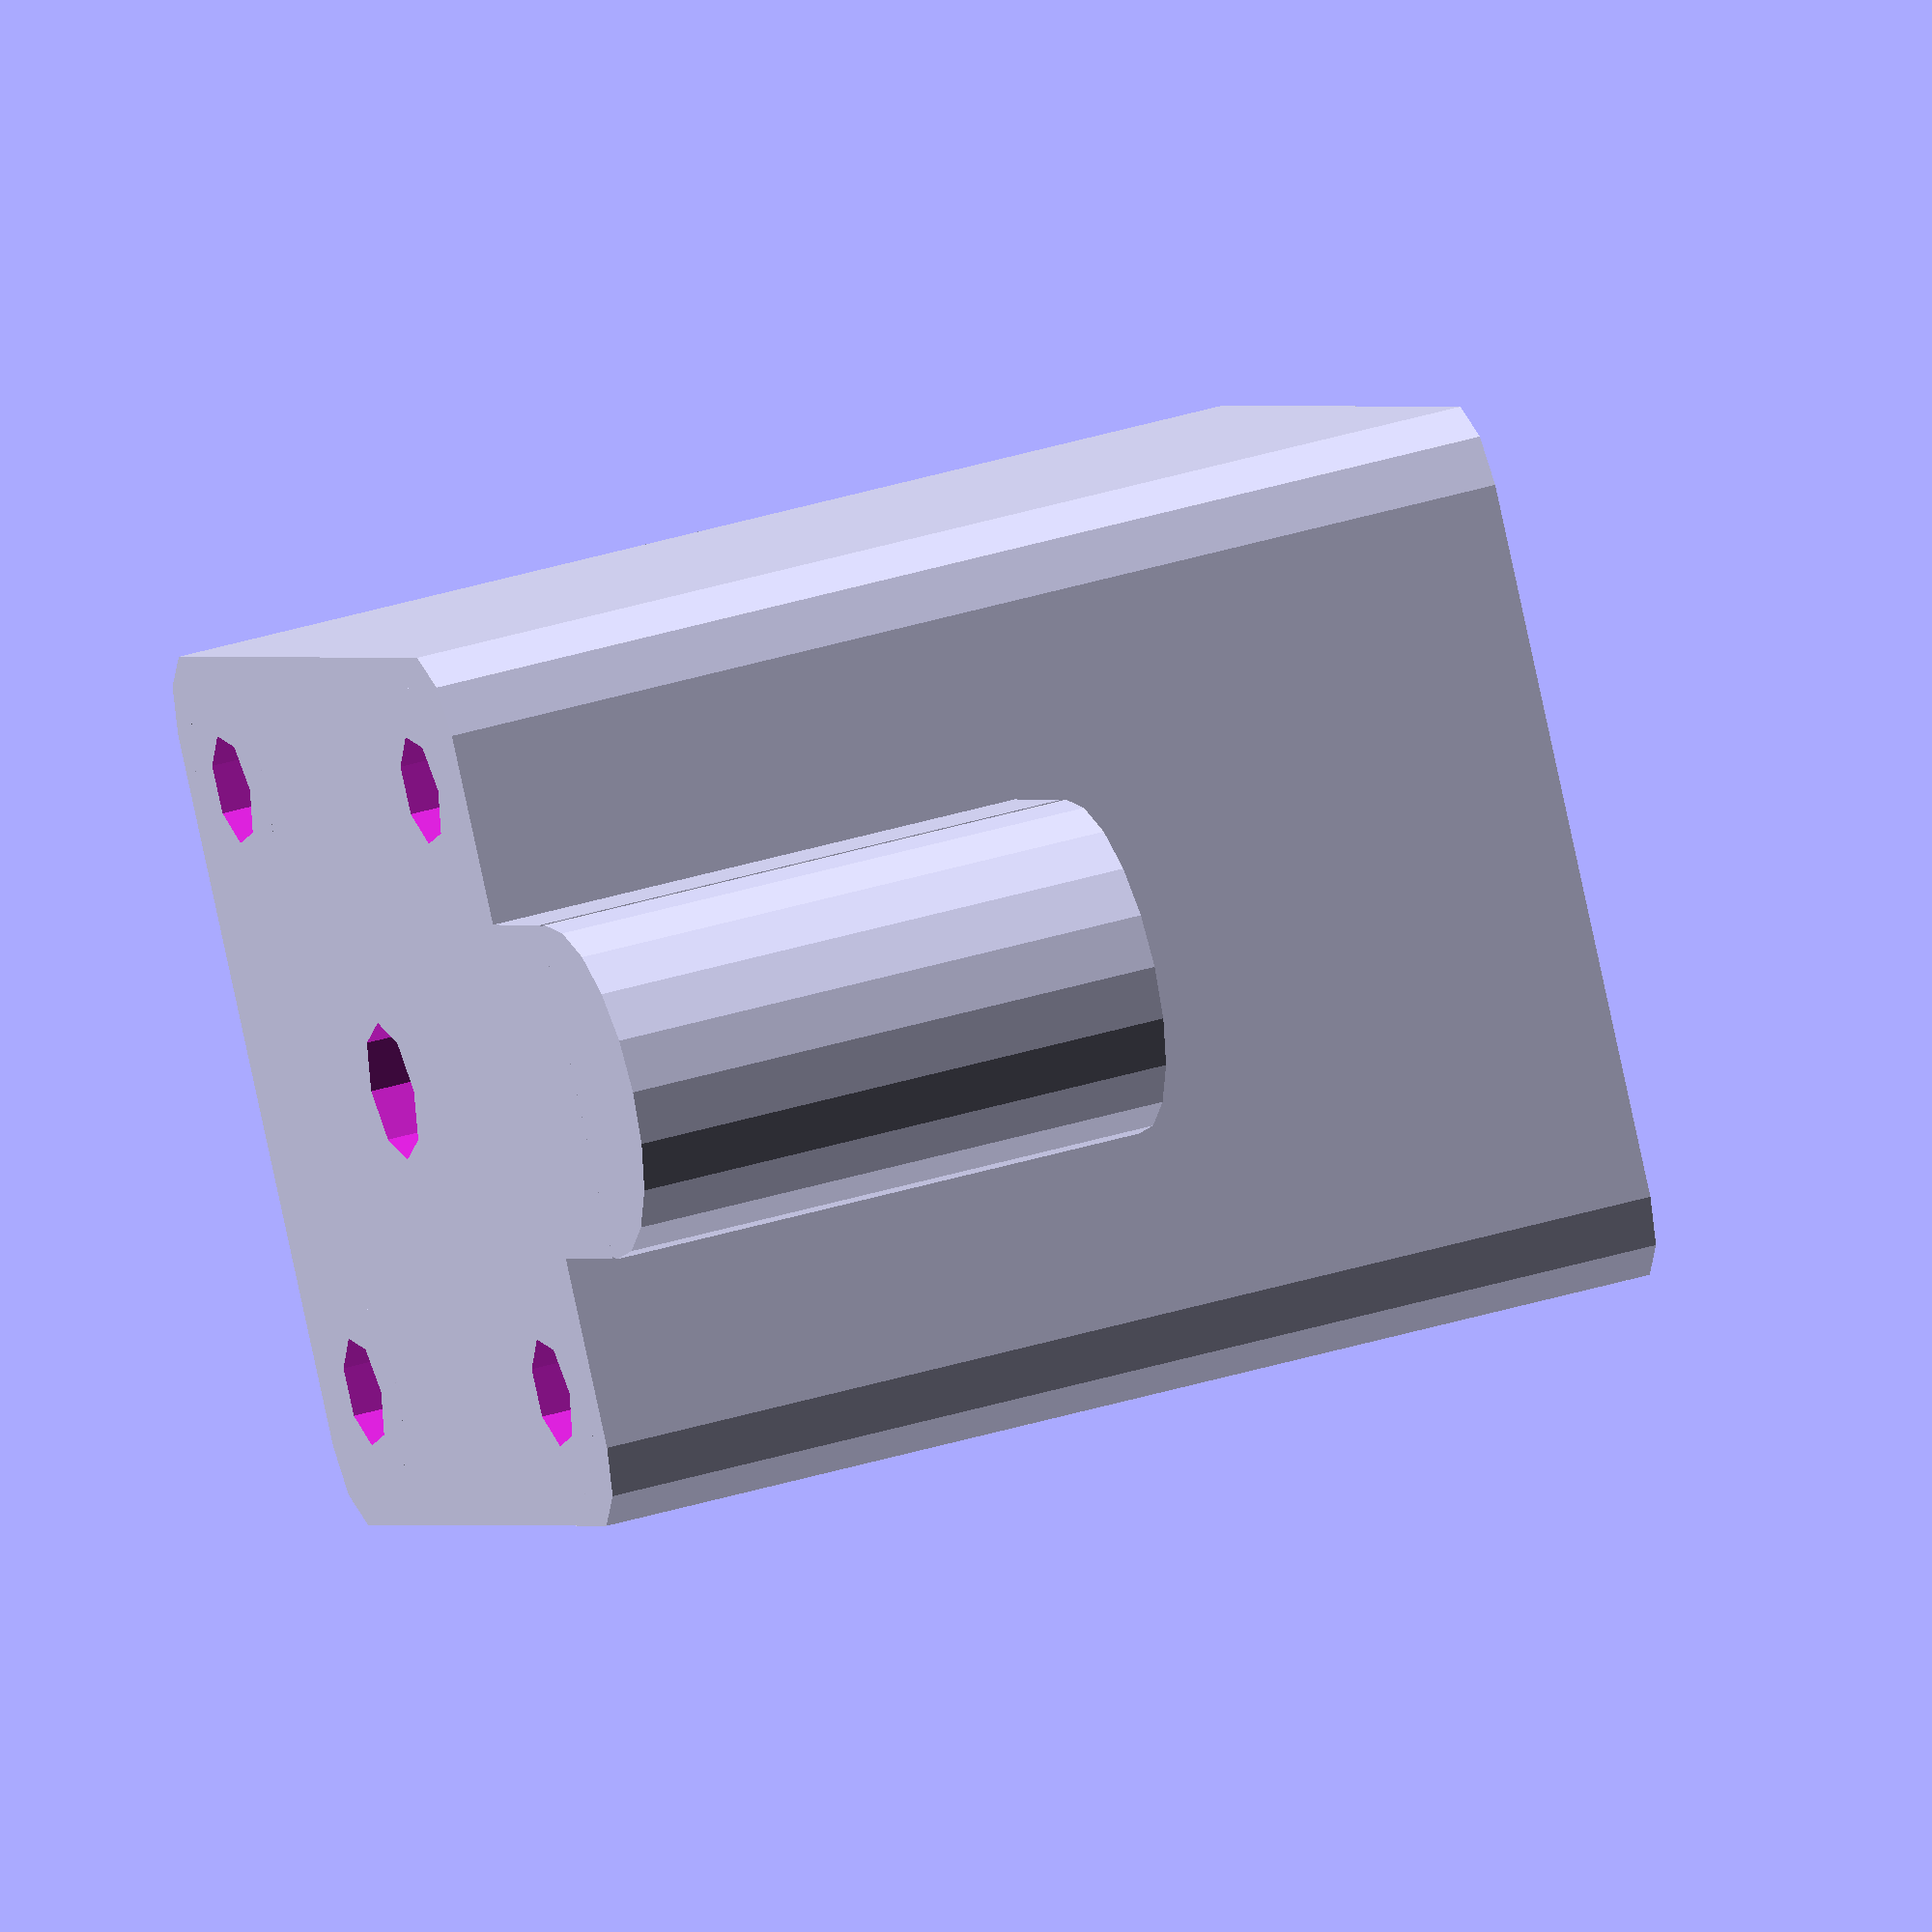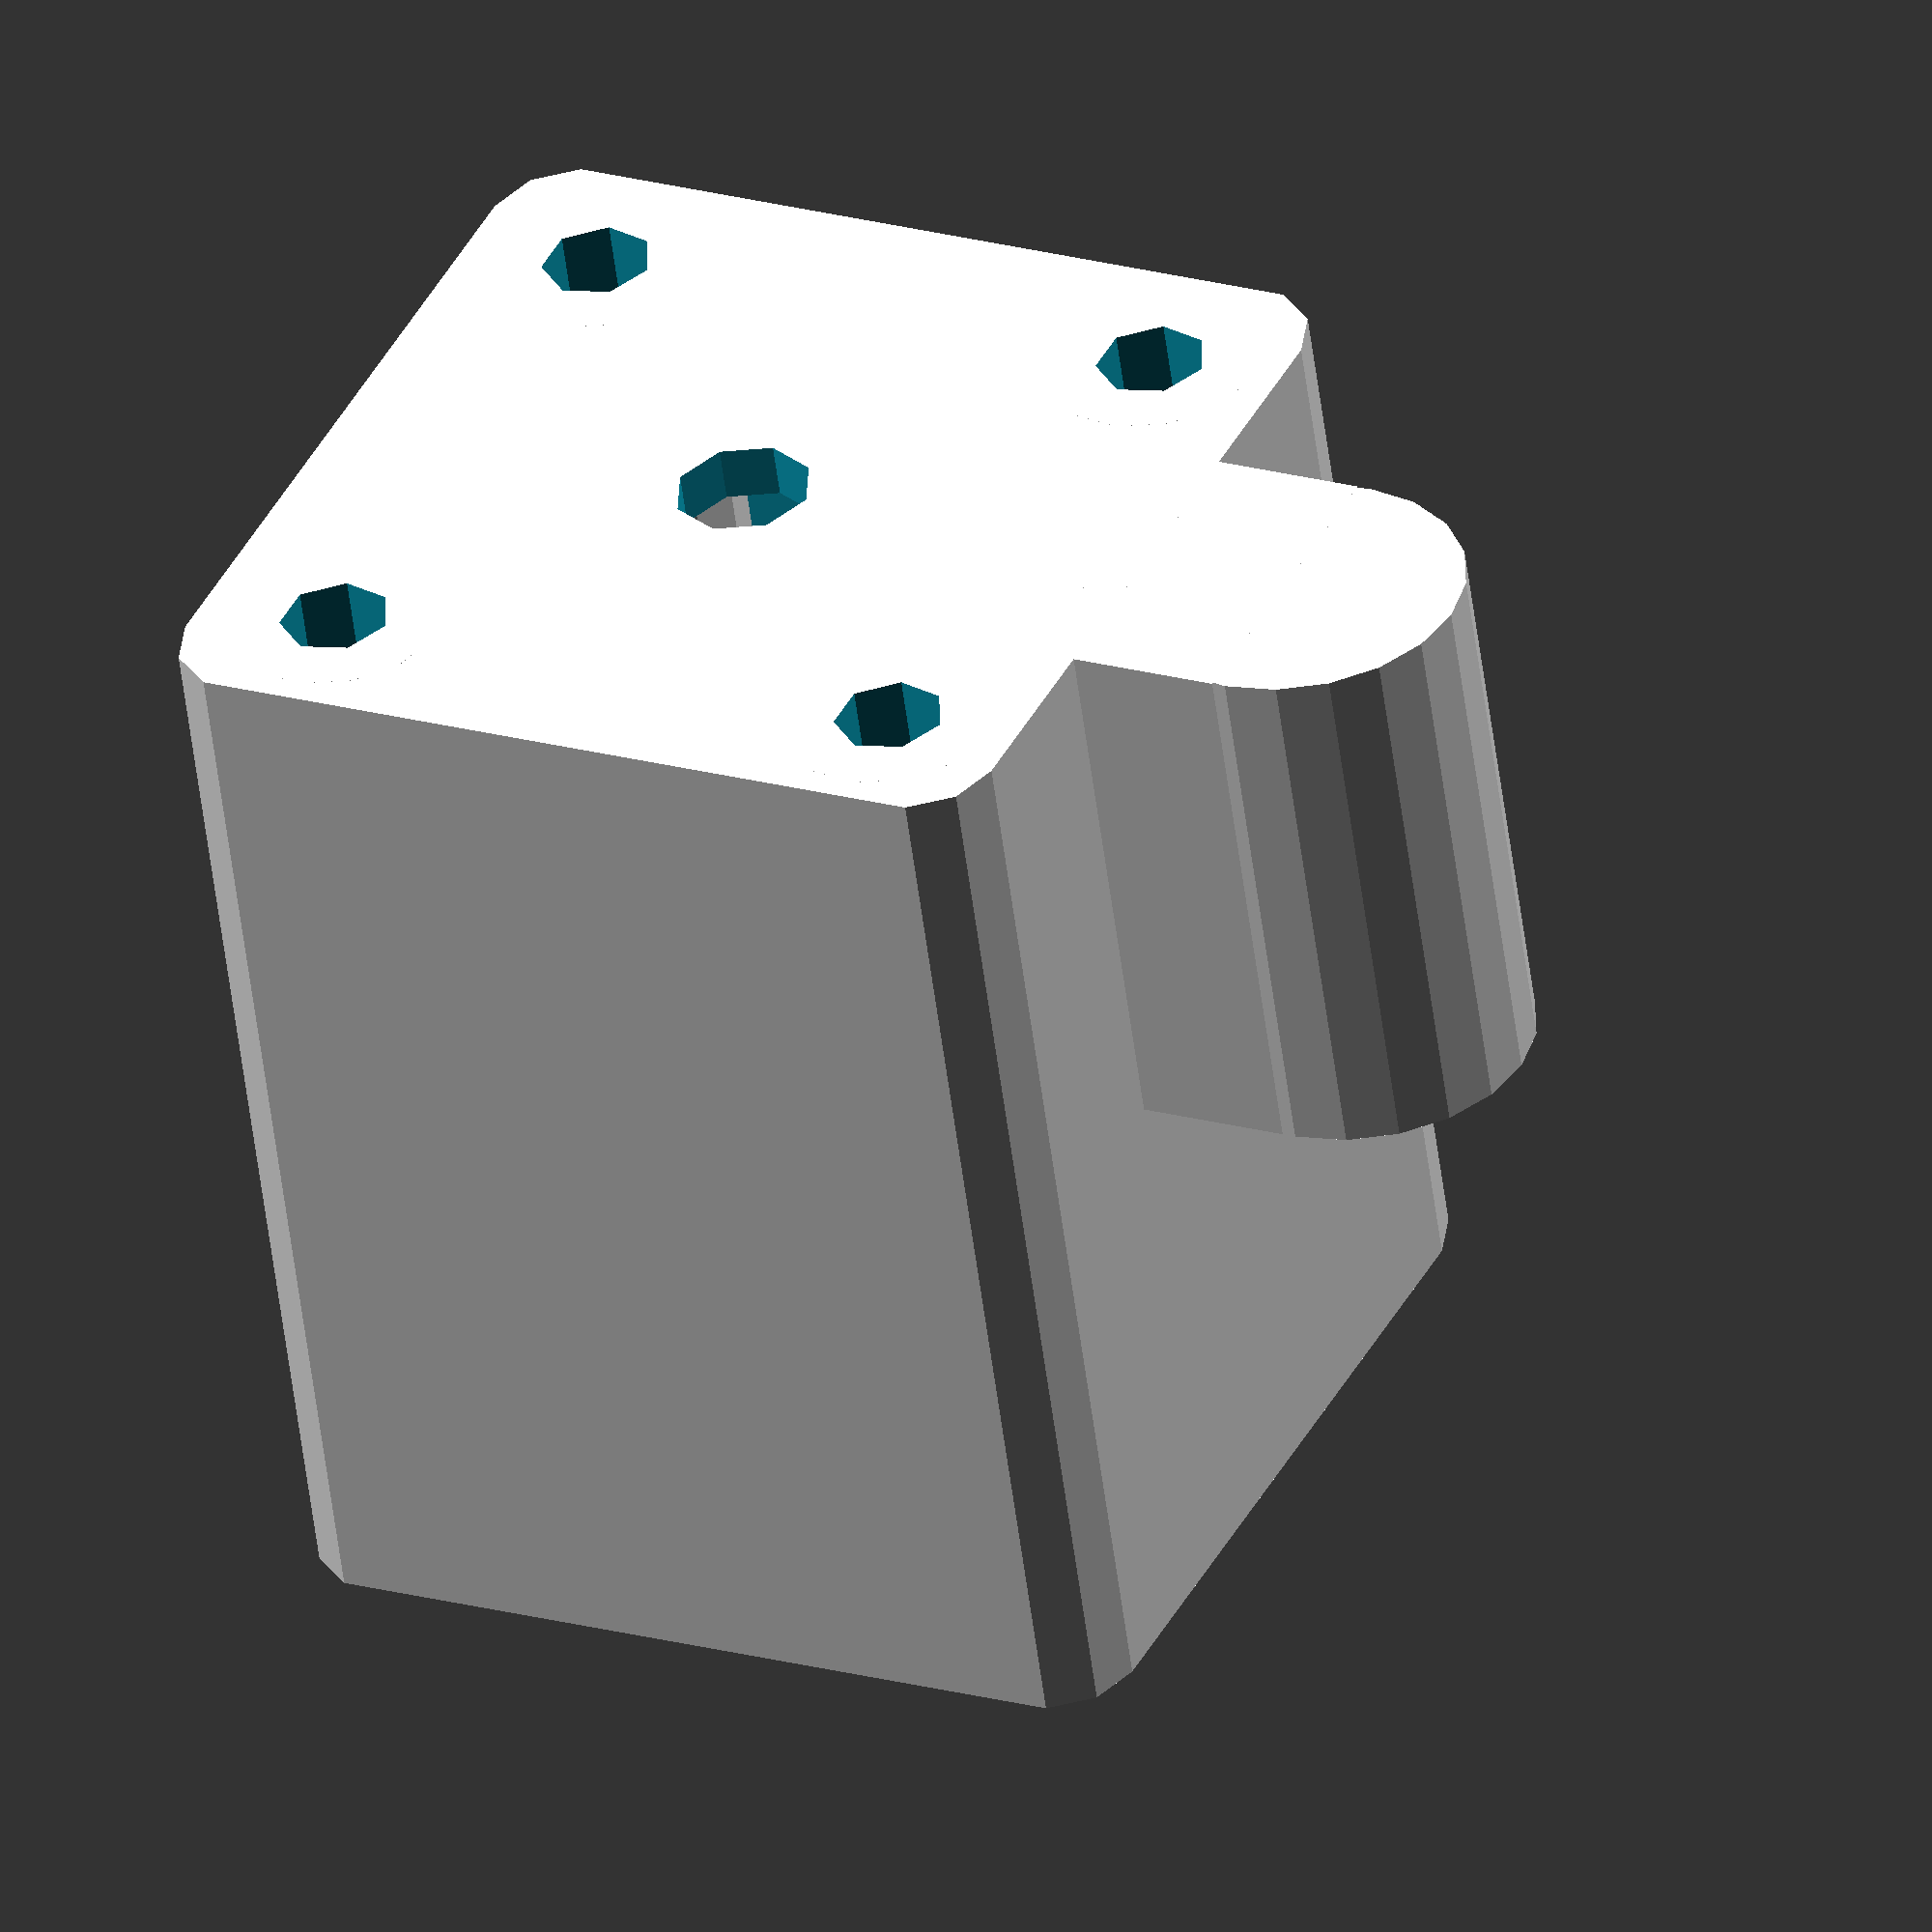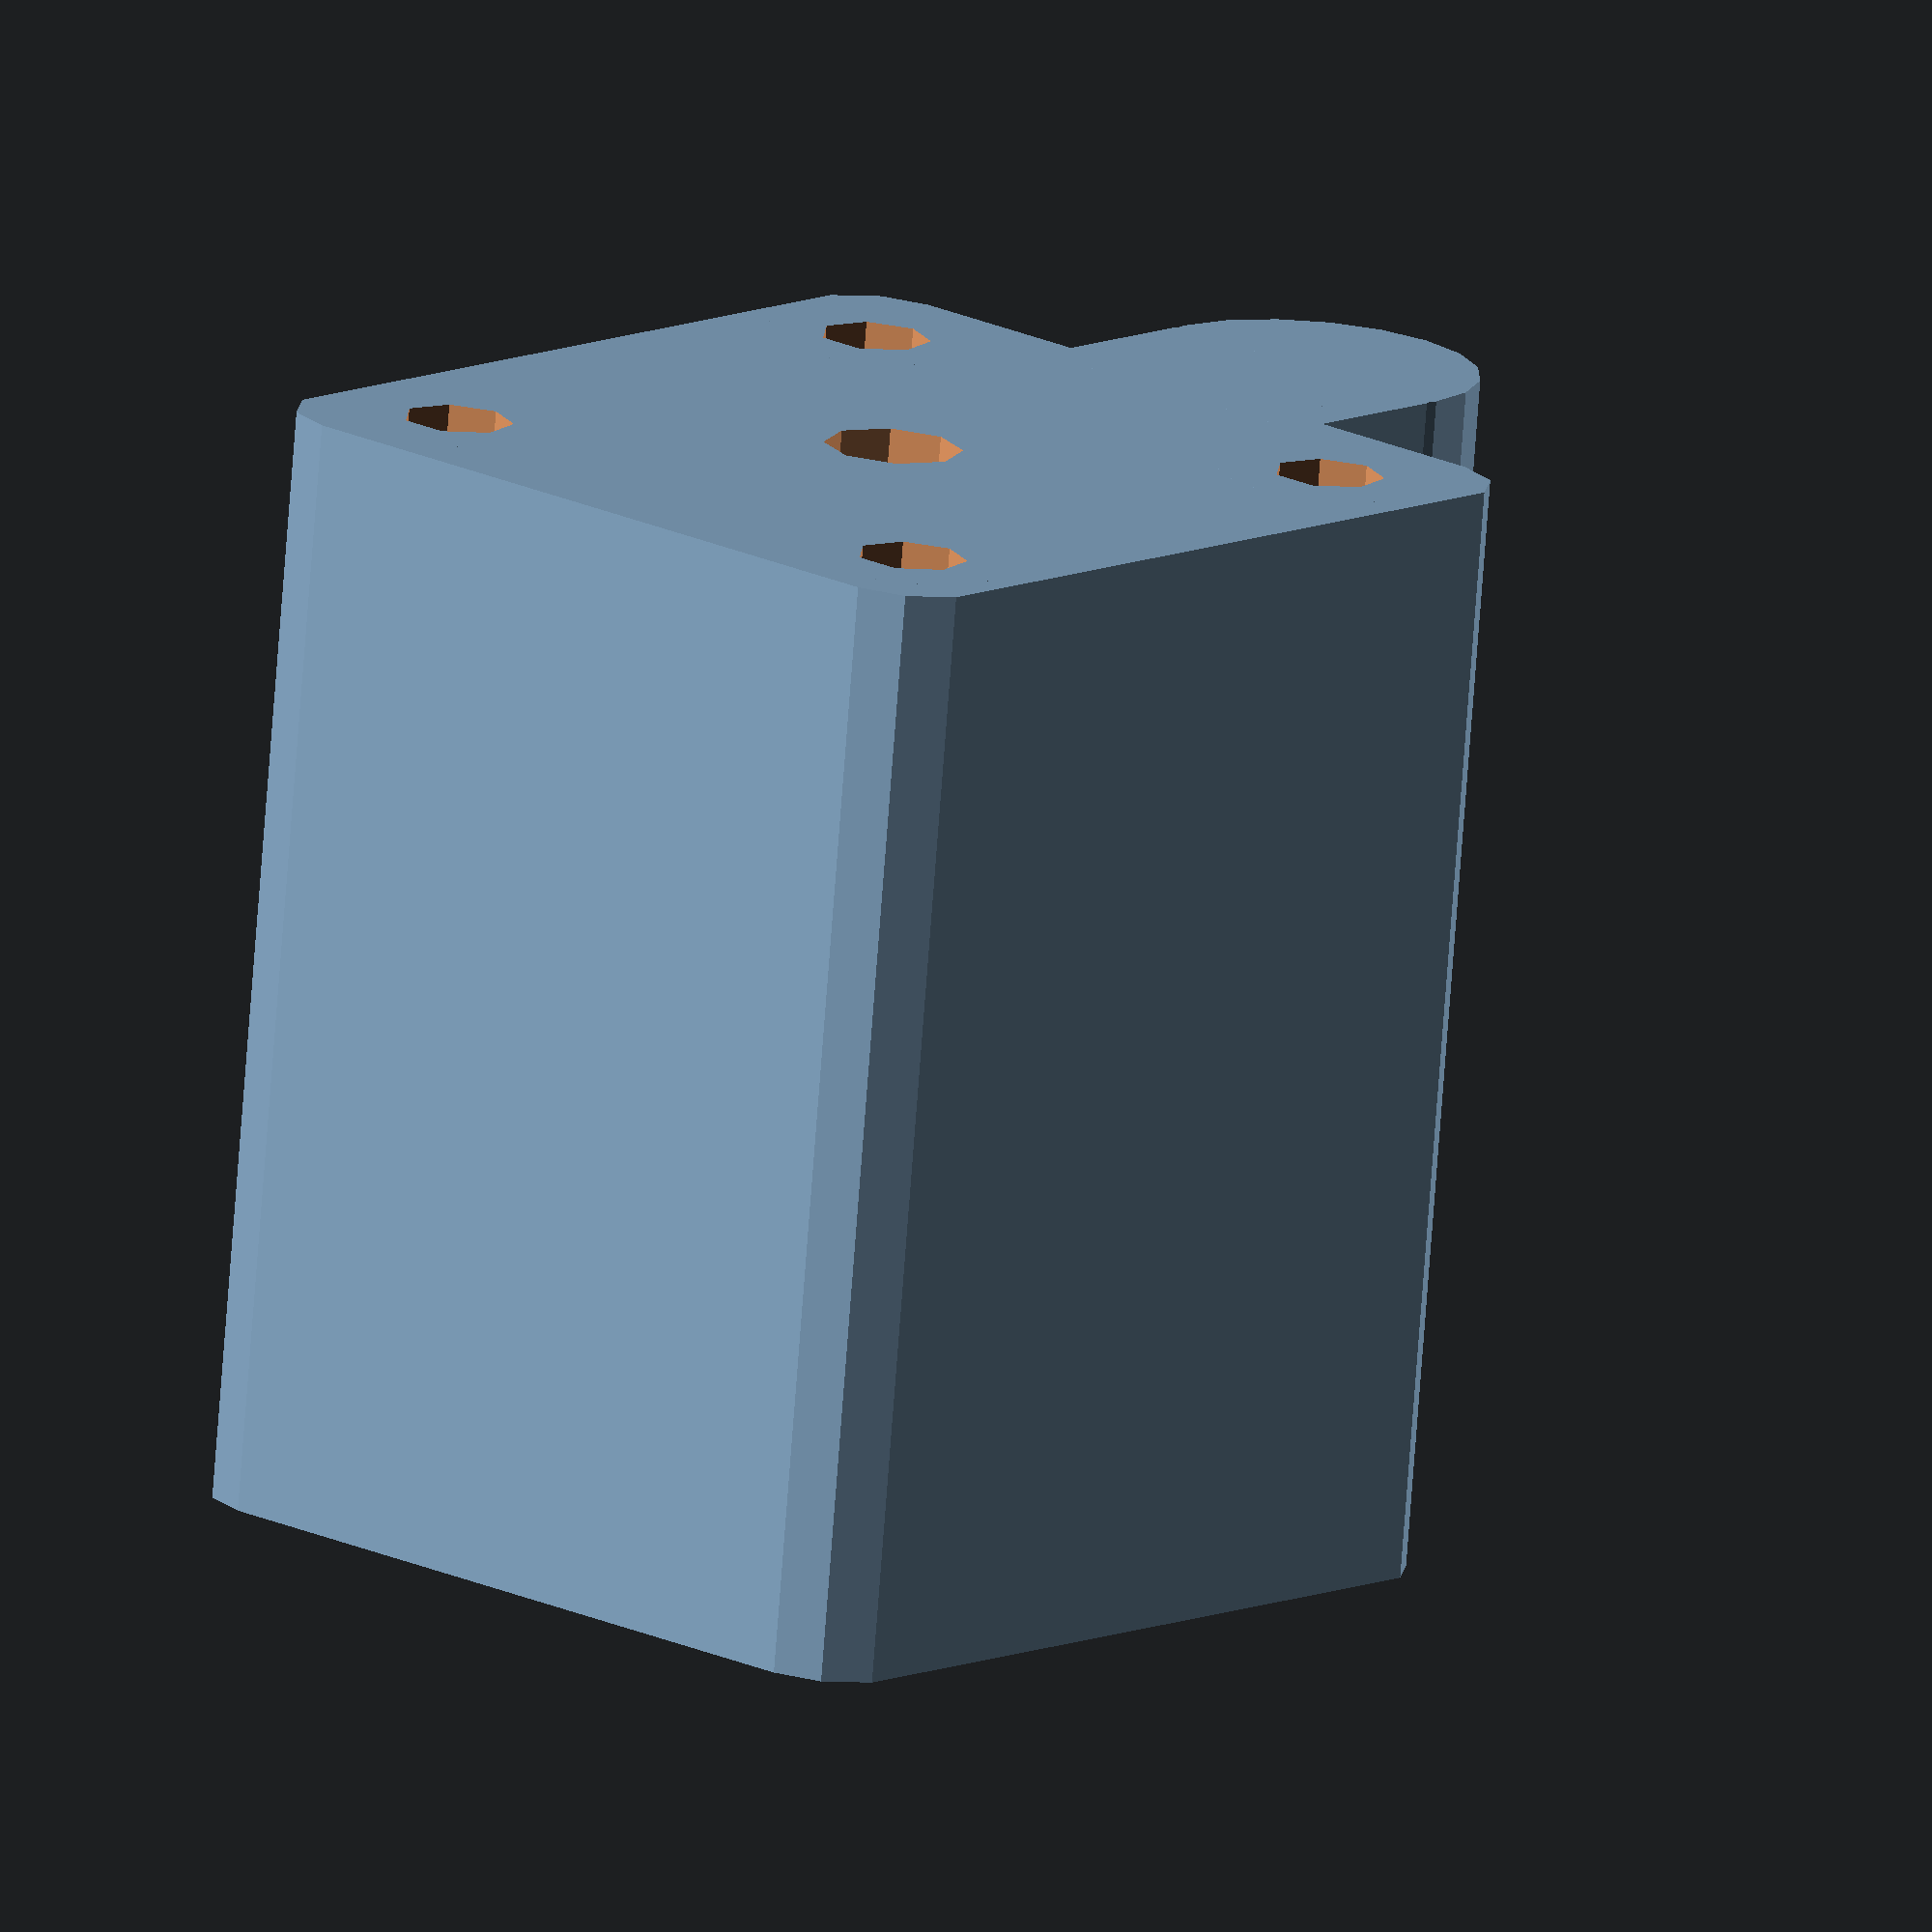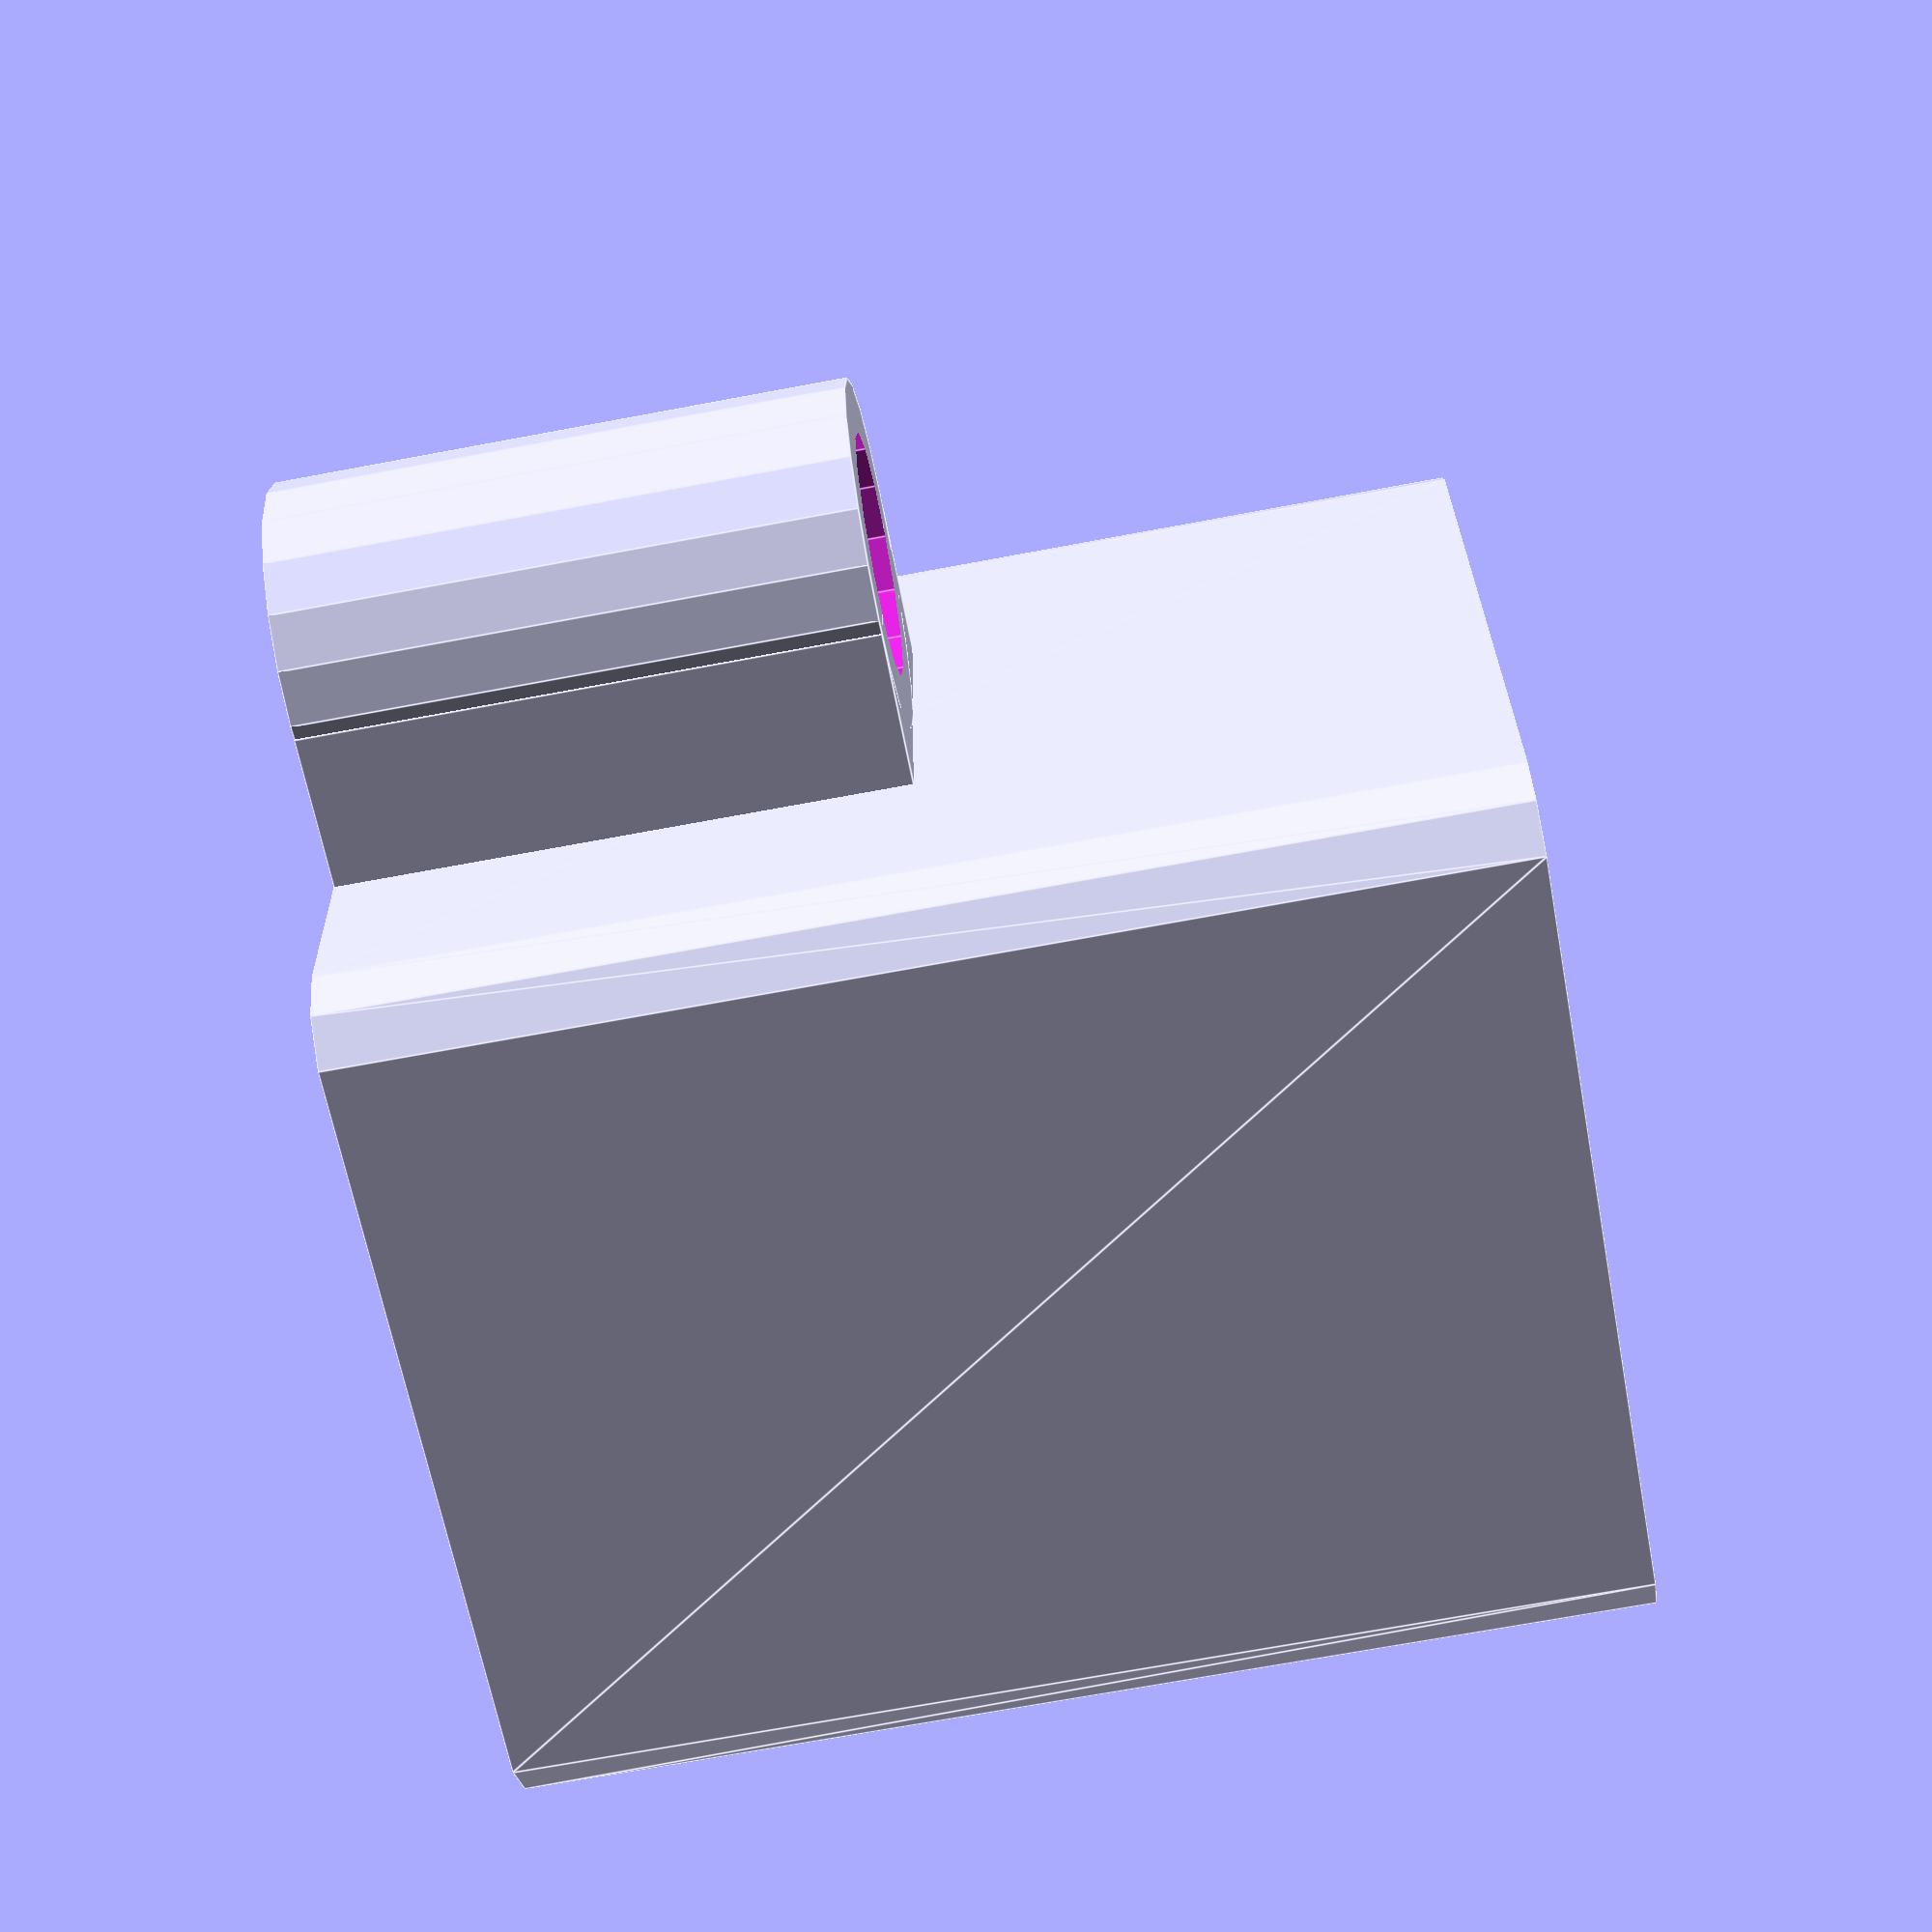
<openscad>
/*
 * Written by Dermot Tynan, Kalopa Research.
 * GPLv2.
 *
 * Cap to prevent water ingress into the WDI.
 *
 * All dimensions are in mm.
 */
module wdi_box()
{
	difference() {
		minkowski() {
			cube([26, 26, 20], center = true);
			cylinder(r = 3, h = 20, center = true);
		}
		translate([0, 0, 2]) cube([28, 28, 40], center = true);
		cylinder(r = 5/2, h = 50, center = true);
	}
}

module shaft_mount()
{
	difference() {
		union() {
			cylinder(r = 6.1, h = 20, center = true);
			translate([-4, 0, 0]) cube([7, 12.2, 20], center = true);
		}
		translate([0, 0, 3]) cylinder(r = 4.25, h = 20, center = true);
	}
}
module wdi_housing()
{
	difference() {
		union() {
			wdi_box();
			translate([11, 11, 0]) cylinder(r = 4, h = 40, center = true);
			translate([11, -11, 0]) cylinder(r = 4, h = 40, center = true);
			translate([-11, 11, 0]) cylinder(r = 4, h = 40, center = true);
			translate([-11, -11, 0]) cylinder(r = 4, h = 40, center = true);
			translate([22, 0, -10]) shaft_mount();
		}
		translate([11, 11, 0]) cylinder(r = 4/2, h = 50, center = true);
		translate([11, -11, 0]) cylinder(r = 4/2, h = 50, center = true);
		translate([-11, 11, 0]) cylinder(r = 4/2, h = 50, center = true);
		translate([-11, -11, 0]) cylinder(r = 4/2, h = 50, center = true);
	}
}

wdi_housing();

</openscad>
<views>
elev=143.0 azim=34.9 roll=291.8 proj=o view=wireframe
elev=53.9 azim=154.7 roll=187.2 proj=o view=wireframe
elev=75.6 azim=227.4 roll=175.7 proj=o view=wireframe
elev=68.1 azim=175.9 roll=280.7 proj=p view=edges
</views>
